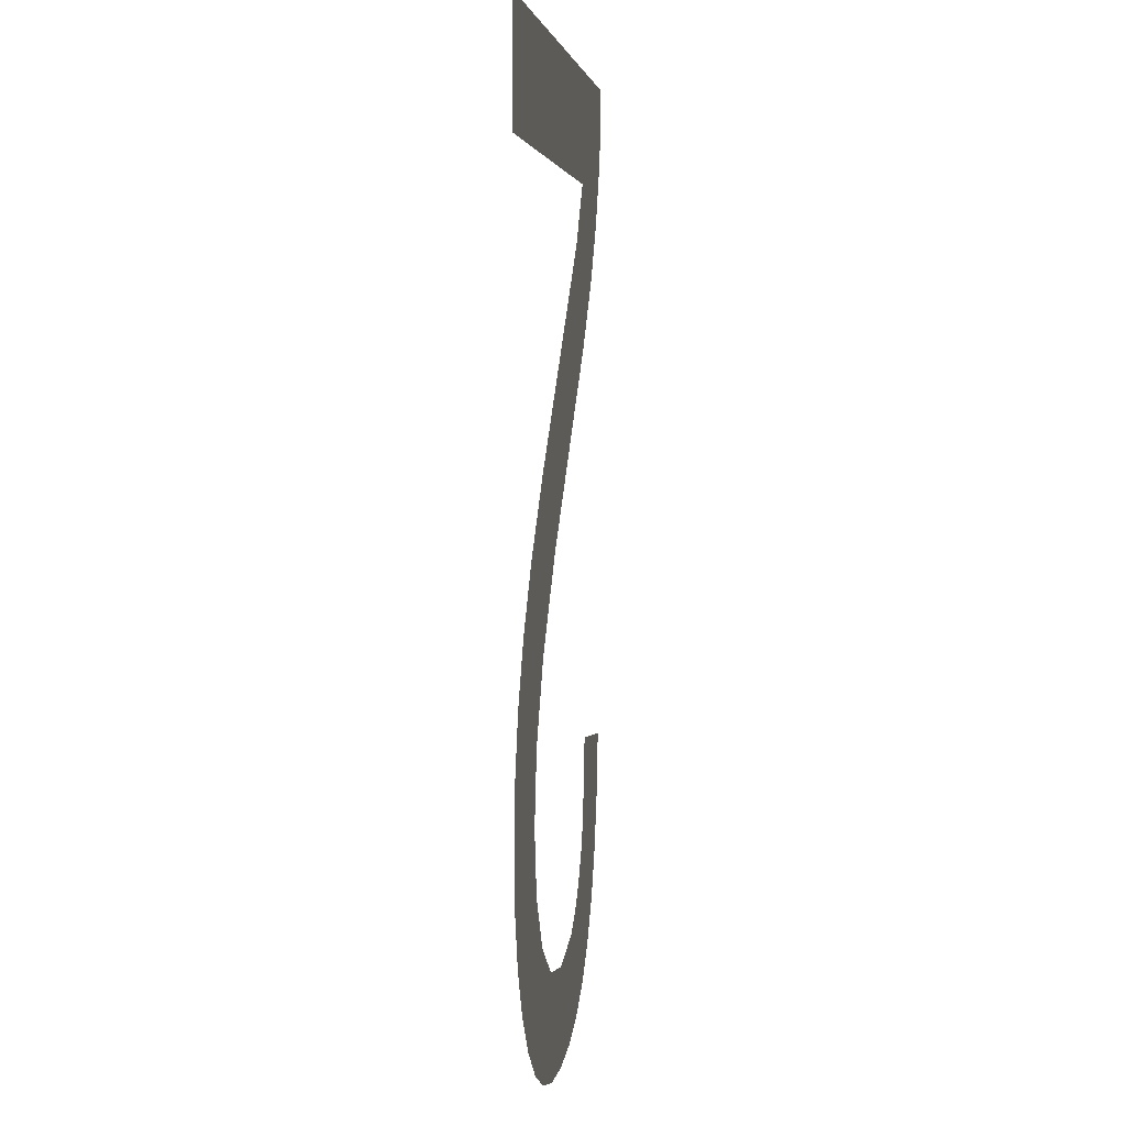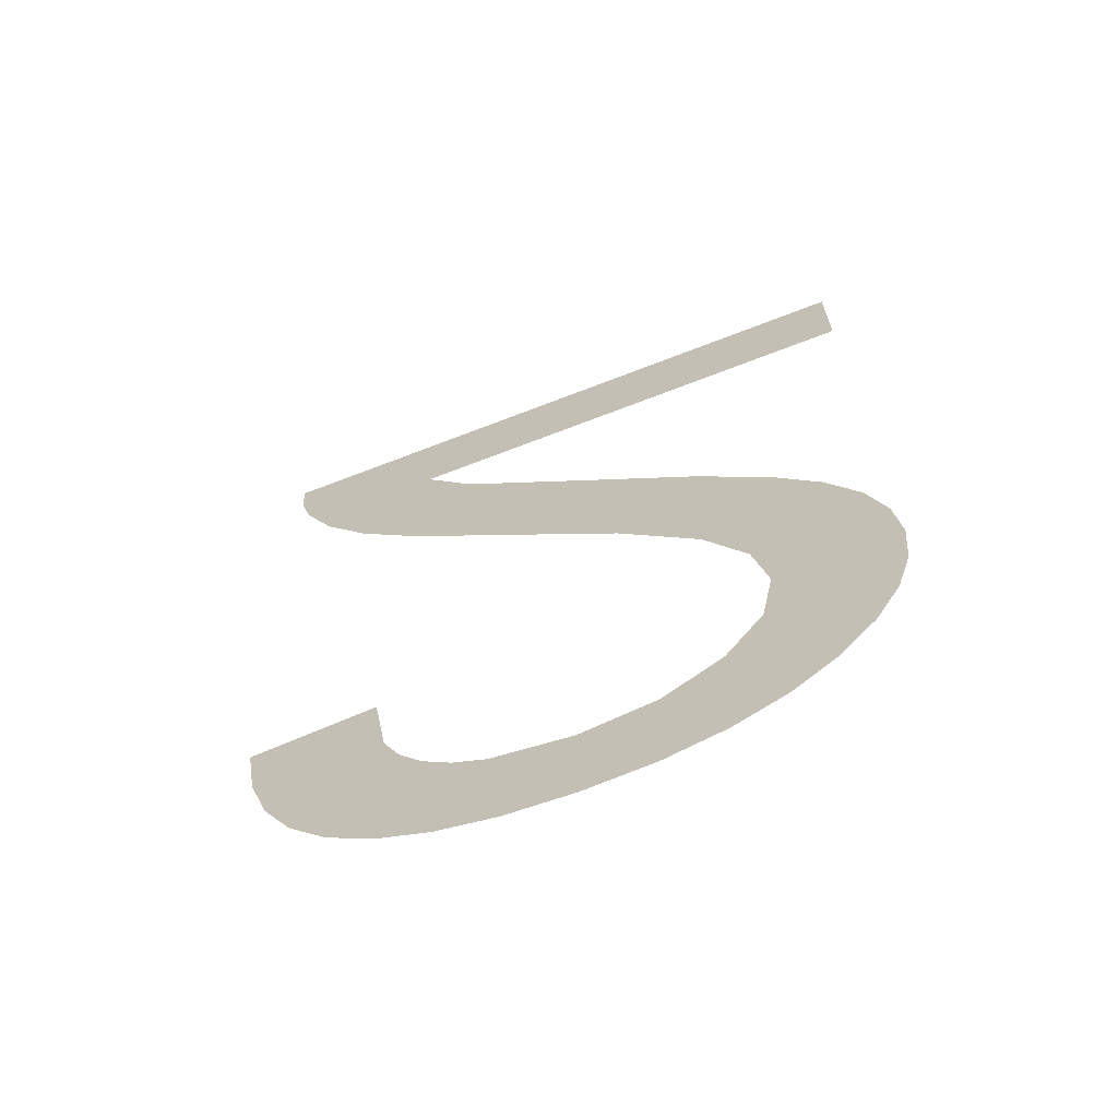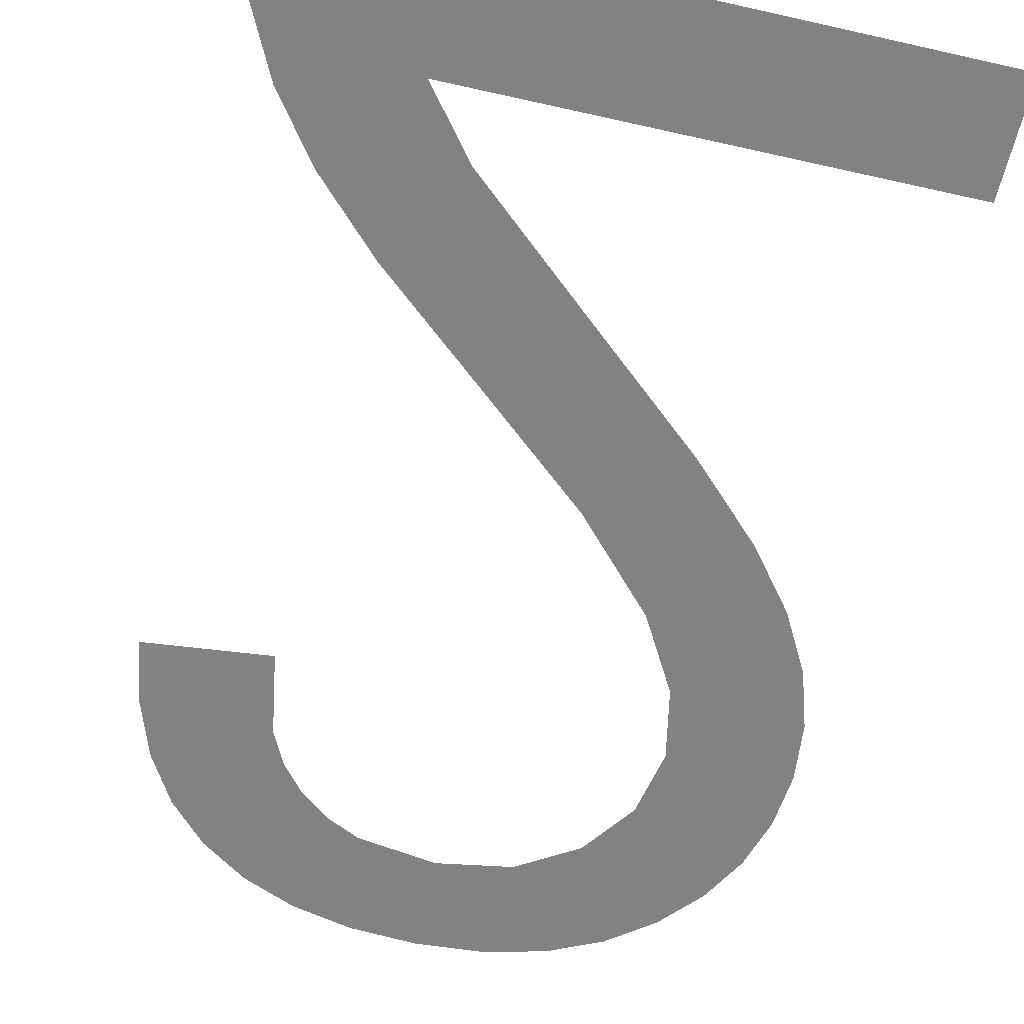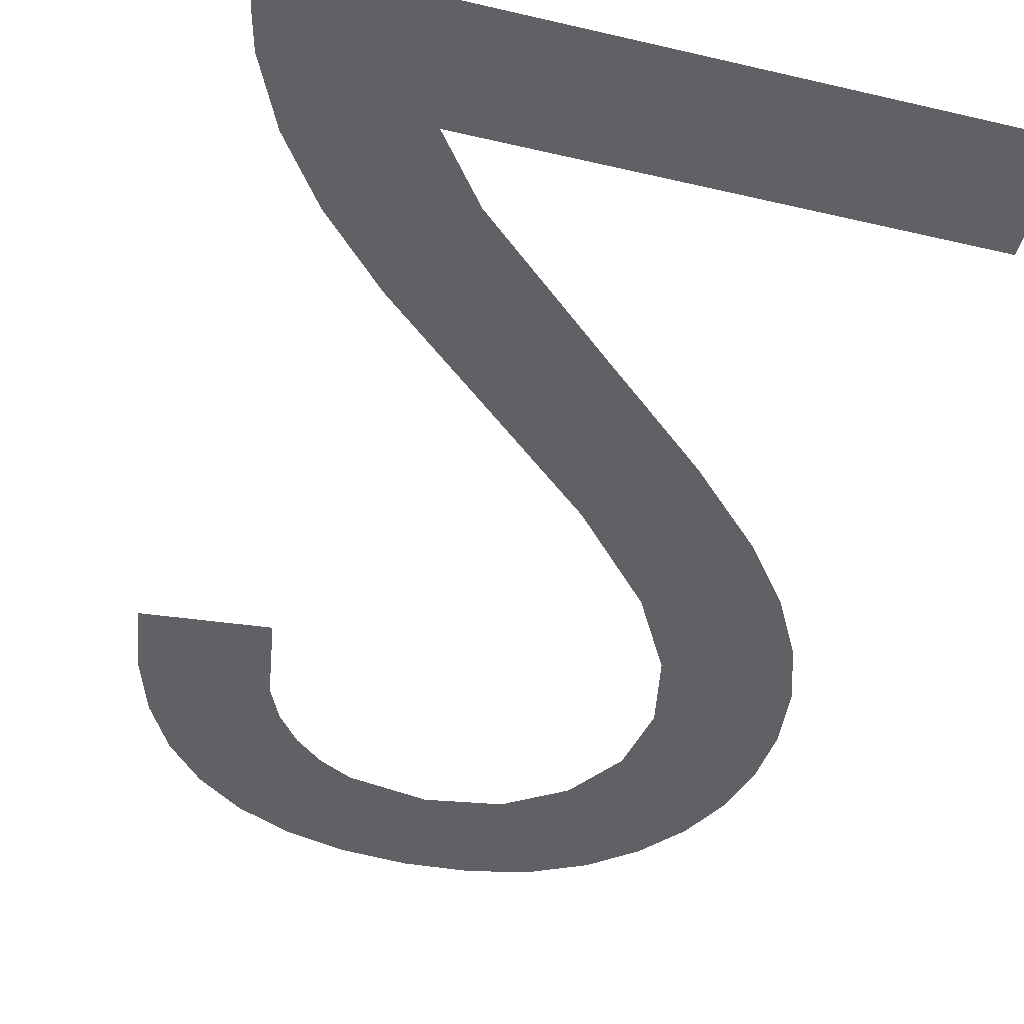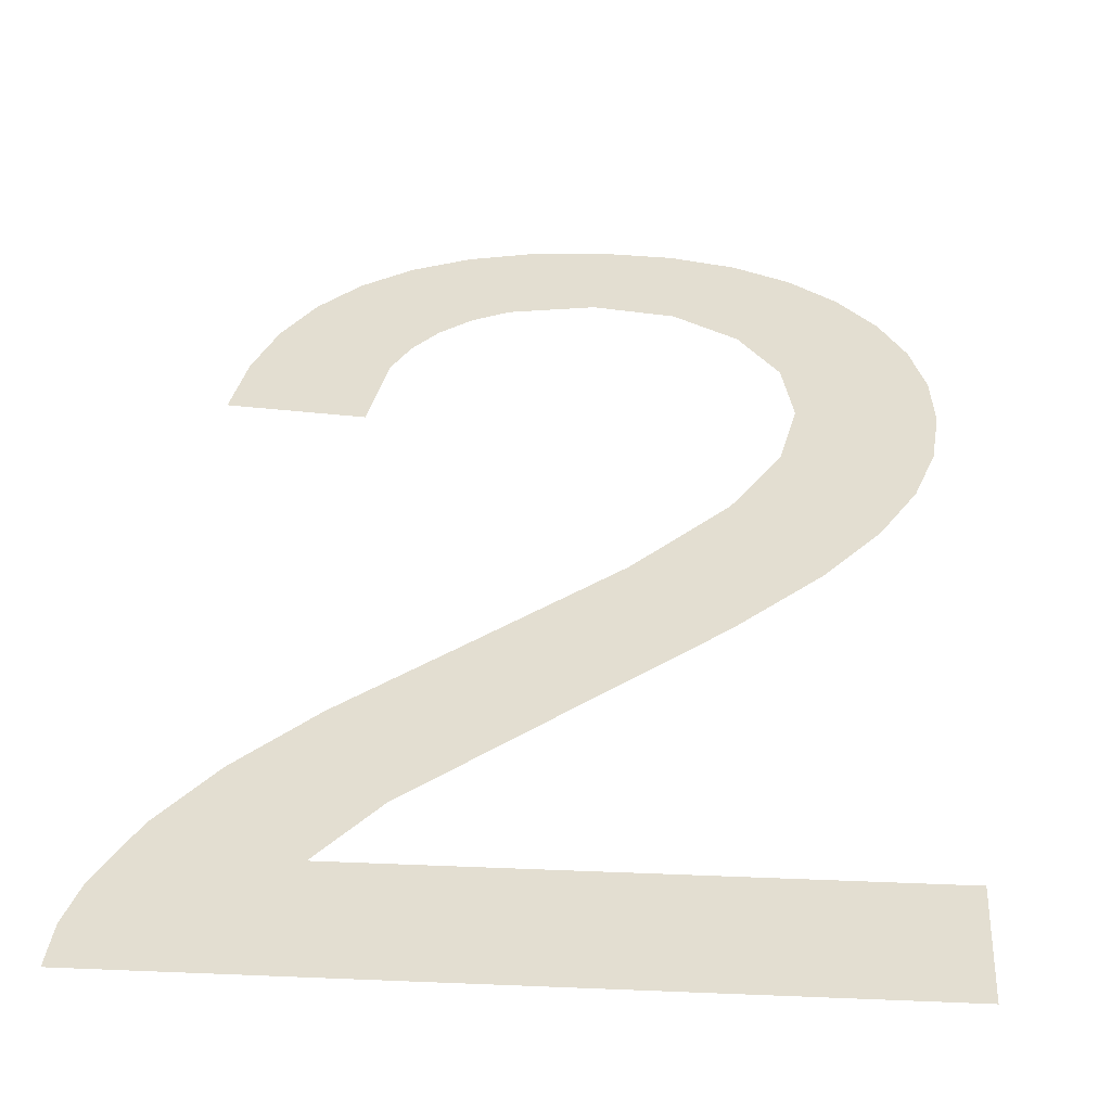
<metadata>
{"format":"obj","ext":"obj","renderer":"f3d","projection":"perspective","resolution":1024,"background":"white","views":[{"elev":4.1,"azim":97.3,"up":"+Z"},{"elev":-67.7,"azim":21.3,"up":"+Z"},{"elev":-60.9,"azim":-13.0,"up":"+Y"},{"elev":-47.8,"azim":-14.7,"up":"+Y"},{"elev":36.2,"azim":3.1,"up":"+Y"}]}
</metadata>
<code>
o #ID758
v -0.3533 0.01053 -0.01503
v -0.3523 0.01053 -0.01435
v -0.3534 0.01053 -0.01446
v -0.3531 0.01053 -0.01552
v -0.3529 0.01053 -0.01594
v -0.3525 0.01053 -0.01629
v -0.3521 0.01053 -0.01656
v -0.3522 0.01053 -0.01507
v -0.352 0.01053 -0.01536
v -0.3517 0.01053 -0.01676
v -0.3518 0.01053 -0.0156
v -0.3516 0.01053 -0.0158
v -0.3512 0.01053 -0.01688
v -0.3513 0.01053 -0.01594
v -0.3506 0.01053 -0.01606
v -0.3506 0.01053 -0.01692
v -0.35 0.01053 -0.01595
v -0.35 0.01053 -0.01688
v -0.3495 0.01053 -0.01675
v -0.3495 0.01053 -0.01563
v -0.3491 0.01053 -0.01654
v -0.3491 0.01053 -0.01516
v -0.349 0.01053 -0.01459
v -0.3487 0.01053 -0.01624
v -0.3489 0.01053 -0.01252
v -0.3484 0.01053 -0.01306
v -0.3484 0.01053 -0.01588
v -0.3482 0.01053 -0.01356
v -0.3481 0.01053 -0.01548
v -0.348 0.01053 -0.01406
v -0.348 0.01053 -0.01504
v -0.348 0.01053 -0.01456
v -0.3514 0.01053 -0.01153
v -0.3521 0.01053 -0.009398
v -0.3522 0.01053 -0.01085
v -0.3517 0.01053 -0.009963
v -0.3505 0.01053 -0.01103
v -0.3502 0.01053 -0.01255
v -0.3495 0.01053 -0.01188
v -0.3495 0.01053 -0.01333
v -0.3492 0.01053 -0.01398
v -0.3535 0.01053 -0.008766
v -0.3479 0.01053 -0.008397
v -0.3536 0.01053 -0.008397
v -0.3534 0.01053 -0.00912
v -0.3532 0.01053 -0.009689
v -0.3528 0.01053 -0.01025
v -0.3479 0.01053 -0.009398
v -0.3479 0.01053 -0.009398
v -0.3521 0.01053 -0.009398
v -0.3479 0.01053 -0.008397
v -0.3522 0.01053 -0.01085
v -0.3528 0.01053 -0.01025
v -0.3532 0.01053 -0.009689
v -0.3534 0.01053 -0.00912
v -0.3535 0.01053 -0.008766
v -0.3536 0.01053 -0.008397
v -0.349 0.01053 -0.01459
v -0.3492 0.01053 -0.01398
v -0.3489 0.01053 -0.01252
v -0.3495 0.01053 -0.01188
v -0.3495 0.01053 -0.01333
v -0.3502 0.01053 -0.01255
v -0.3505 0.01053 -0.01103
v -0.3514 0.01053 -0.01153
v -0.3517 0.01053 -0.009963
v -0.348 0.01053 -0.01456
v -0.348 0.01053 -0.01504
v -0.348 0.01053 -0.01406
v -0.3481 0.01053 -0.01548
v -0.3482 0.01053 -0.01356
v -0.3484 0.01053 -0.01588
v -0.3484 0.01053 -0.01306
v -0.3487 0.01053 -0.01624
v -0.3491 0.01053 -0.01654
v -0.3491 0.01053 -0.01516
v -0.3495 0.01053 -0.01563
v -0.3495 0.01053 -0.01675
v -0.35 0.01053 -0.01595
v -0.35 0.01053 -0.01688
v -0.3506 0.01053 -0.01692
v -0.3506 0.01053 -0.01606
v -0.3512 0.01053 -0.01688
v -0.3513 0.01053 -0.01594
v -0.3516 0.01053 -0.0158
v -0.3517 0.01053 -0.01676
v -0.3518 0.01053 -0.0156
v -0.352 0.01053 -0.01536
v -0.3521 0.01053 -0.01656
v -0.3522 0.01053 -0.01507
v -0.3523 0.01053 -0.01435
v -0.3525 0.01053 -0.01629
v -0.3529 0.01053 -0.01594
v -0.3531 0.01053 -0.01552
v -0.3533 0.01053 -0.01503
v -0.3534 0.01053 -0.01446
f 1 2 3
f 2 1 4
f 2 4 5
f 2 5 6
f 2 6 7
f 2 7 8
f 8 7 9
f 9 7 10
f 9 10 11
f 11 10 12
f 12 10 13
f 12 13 14
f 14 13 15
f 15 13 16
f 15 16 17
f 17 16 18
f 17 18 19
f 17 19 20
f 20 19 21
f 20 21 22
f 22 21 23
f 23 21 24
f 23 24 25
f 25 24 26
f 26 24 27
f 26 27 28
f 28 27 29
f 28 29 30
f 30 29 31
f 30 31 32
f 33 34 35
f 34 33 36
f 36 33 37
f 37 33 38
f 37 38 39
f 39 38 40
f 39 40 41
f 39 41 25
f 25 41 23
f 42 43 44
f 43 42 45
f 43 45 34
f 34 45 46
f 34 46 47
f 34 47 35
f 43 34 48
f 49 50 51
f 52 53 50
f 53 54 50
f 54 55 50
f 50 55 51
f 55 56 51
f 57 51 56
f 58 59 60
f 60 59 61
f 59 62 61
f 62 63 61
f 61 63 64
f 63 65 64
f 64 65 66
f 66 65 50
f 52 50 65
f 67 68 69
f 68 70 69
f 69 70 71
f 70 72 71
f 71 72 73
f 72 74 73
f 73 74 60
f 60 74 58
f 74 75 58
f 58 75 76
f 76 75 77
f 75 78 77
f 77 78 79
f 78 80 79
f 80 81 79
f 79 81 82
f 81 83 82
f 82 83 84
f 84 83 85
f 83 86 85
f 85 86 87
f 87 86 88
f 86 89 88
f 88 89 90
f 90 89 91
f 89 92 91
f 92 93 91
f 93 94 91
f 94 95 91
f 96 91 95

</code>
